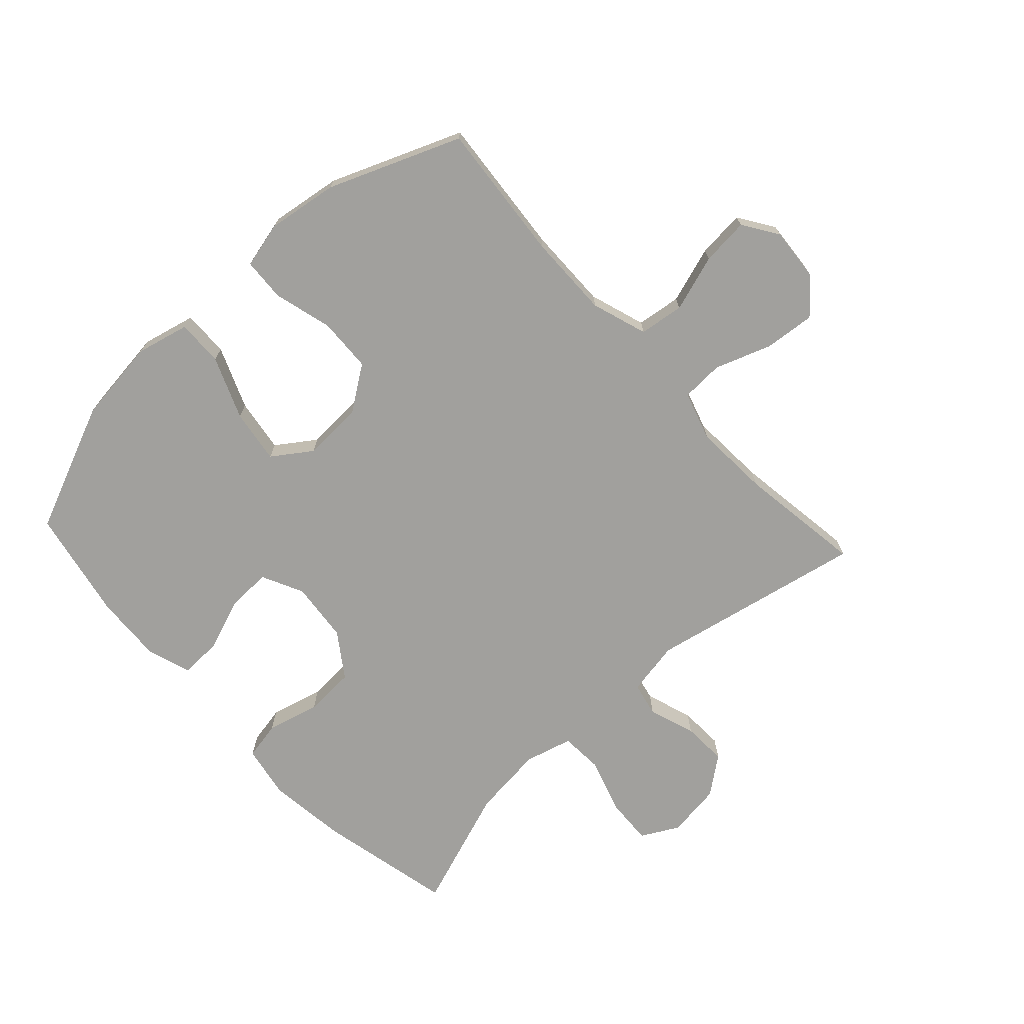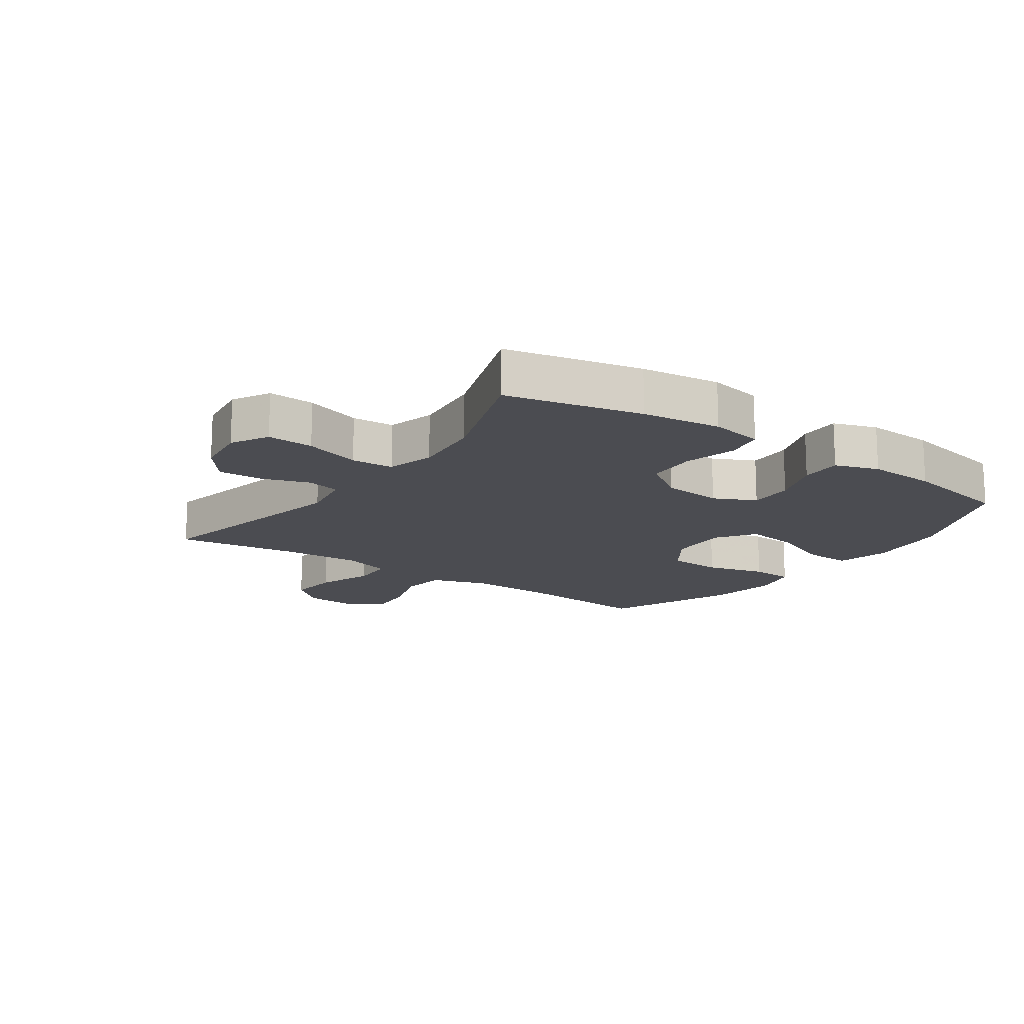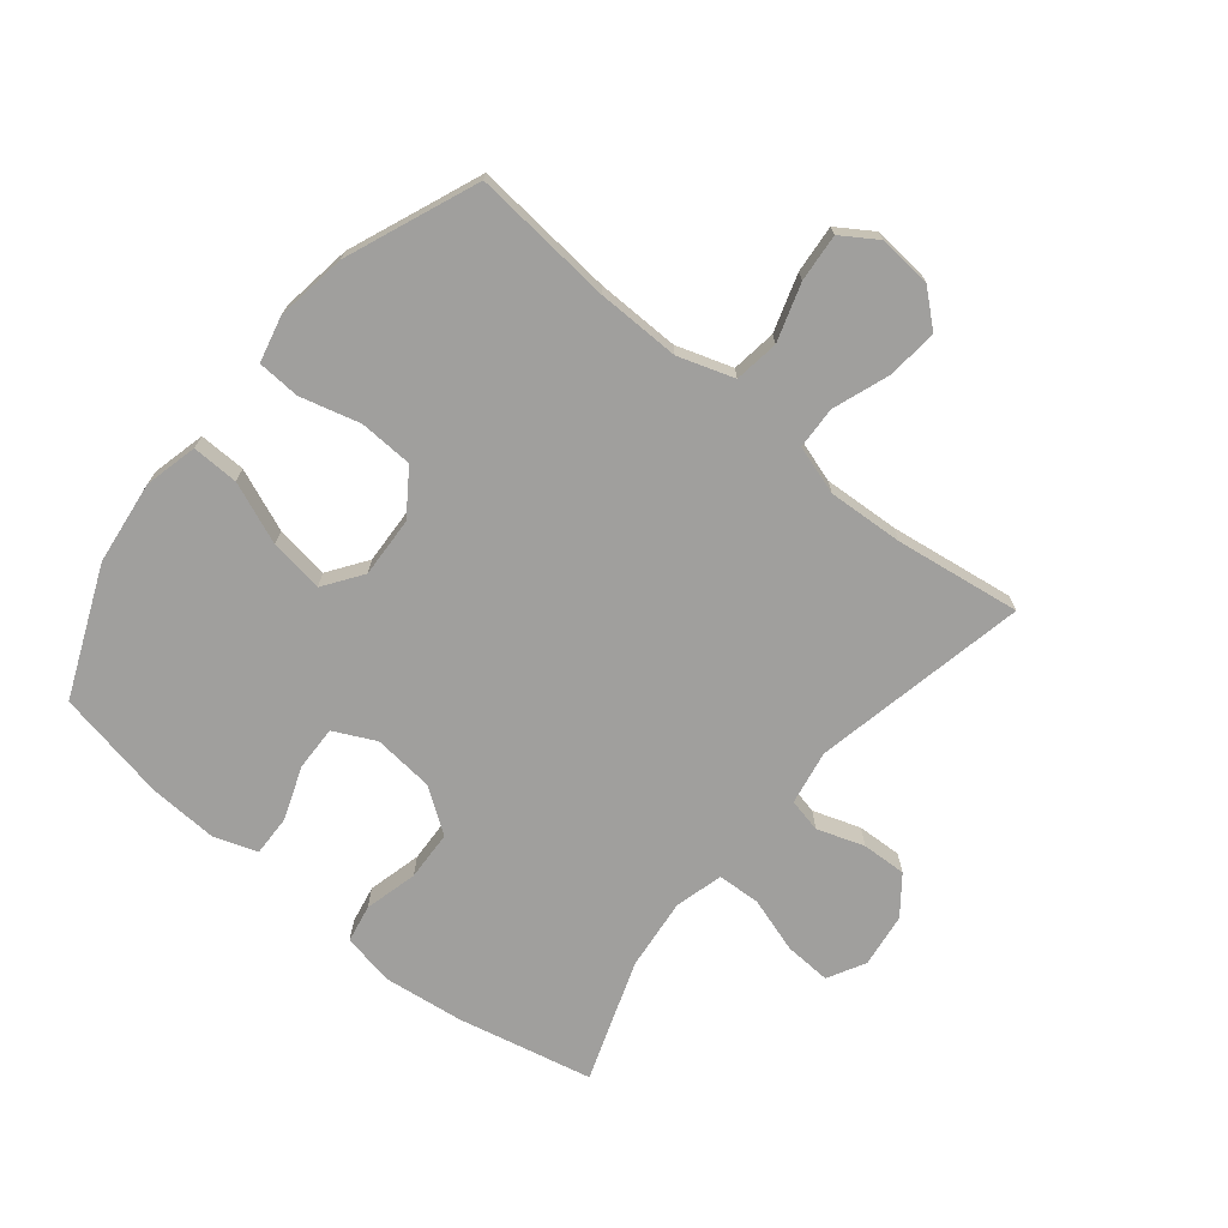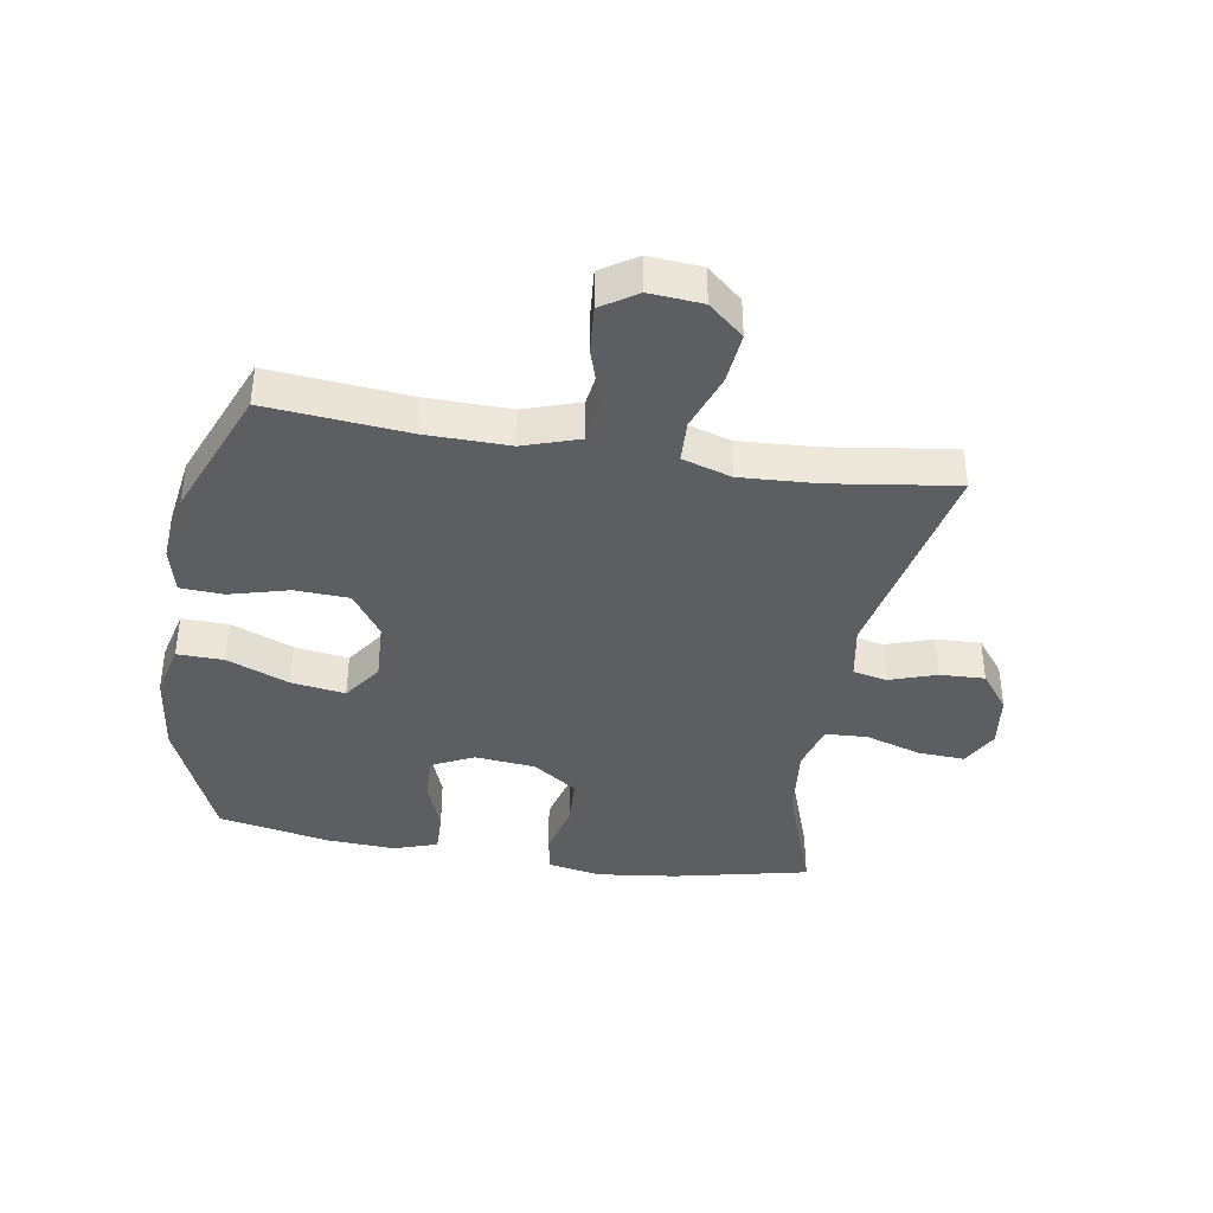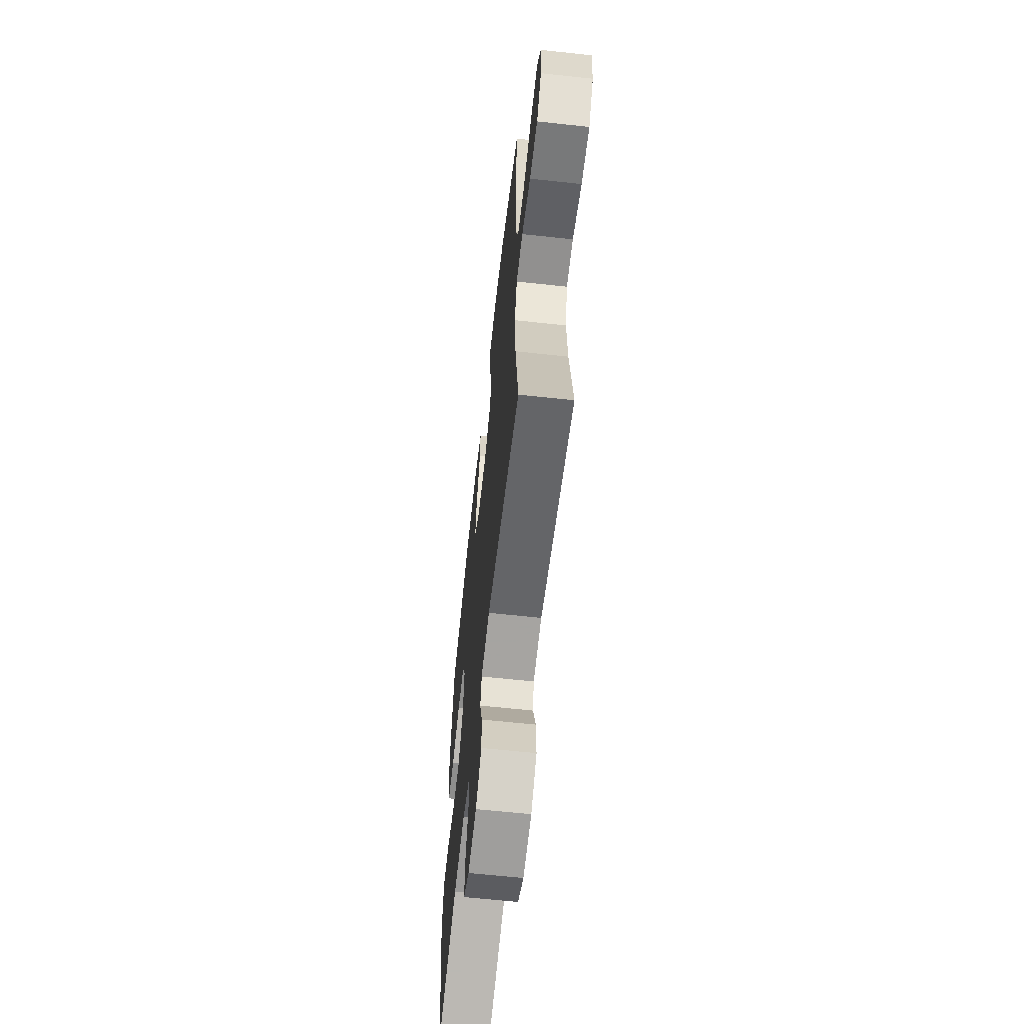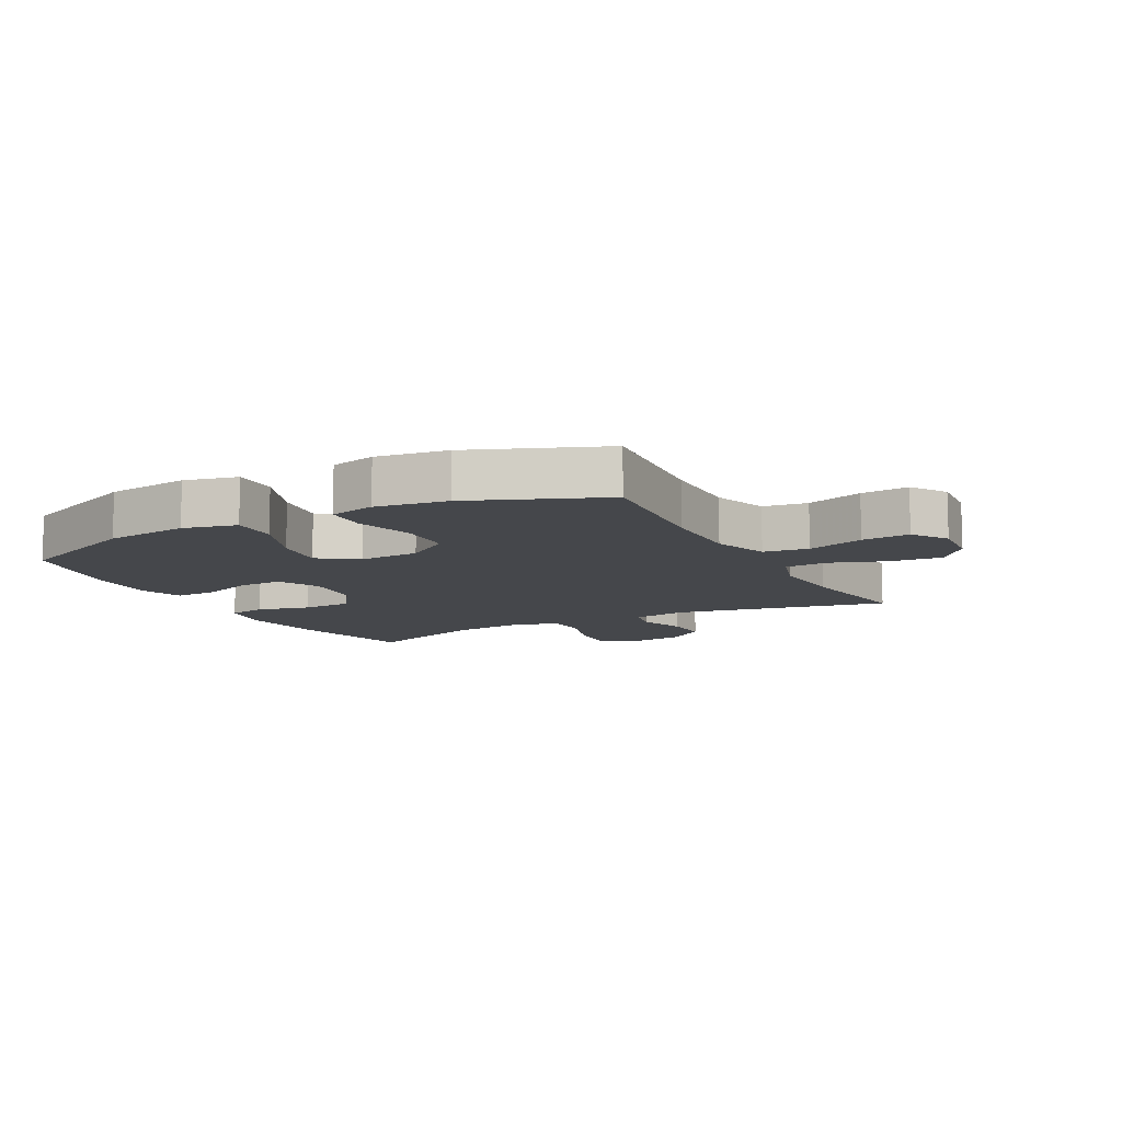
<metadata>
{"format":"obj","ext":"obj","renderer":"f3d","projection":"perspective","resolution":1024,"background":"white","views":[{"elev":-71.6,"azim":42.7,"up":"+Y"},{"elev":-15.3,"azim":-125.1,"up":"+Y"},{"elev":-71.4,"azim":50.8,"up":"+Y"},{"elev":-39.3,"azim":80.6,"up":"+Y"},{"elev":-63.2,"azim":83.7,"up":"+Z"},{"elev":-10.3,"azim":28.1,"up":"+Y"}]}
</metadata>
<code>
v -0.5 0.07 0.5
v -0.29 0.07 0.589
v -0.153 0.07 0.606
v -0.066 0.07 0.585
v -0.068 0.07 0.509
v -0.109 0.07 0.408
v -0.122 0.07 0.32
v -0.059 0.07 0.276
v 0.04 0.07 0.281
v 0.112 0.07 0.331
v 0.116 0.07 0.419
v 0.09 0.07 0.516
v 0.094 0.07 0.586
v 0.169 0.07 0.604
v 0.285 0.07 0.587
v 0.5 0.07 0.5
v 0.479 0.07 0.271
v 0.477 0.07 0.135
v 0.507 0.07 0.044
v 0.58 0.07 0.034
v 0.673 0.07 0.064
v 0.751 0.07 0.071
v 0.789 0.07 0.013
v 0.782 0.07 -0.073
v 0.733 0.07 -0.13
v 0.65 0.07 -0.122
v 0.558 0.07 -0.089
v 0.489 0.07 -0.092
v 0.464 0.07 -0.172
v 0.471 0.07 -0.296
v 0.5 0.07 -0.5
v 0.149 0.07 -0.428
v 0.06 0.07 -0.444
v 0.048 0.07 -0.499
v 0.074 0.07 -0.576
v 0.077 0.07 -0.649
v 0.016 0.07 -0.696
v -0.073 0.07 -0.708
v -0.134 0.07 -0.675
v -0.13 0.07 -0.599
v -0.101 0.07 -0.507
v -0.105 0.07 -0.438
v -0.183 0.07 -0.417
v -0.301 0.07 -0.43
v -0.5 0.07 -0.5
v -0.549 0.07 -0.279
v -0.565 0.07 -0.15
v -0.549 0.07 -0.063
v -0.487 0.07 -0.051
v -0.4 0.07 -0.073
v -0.318 0.07 -0.069
v -0.268 0.07 0.003
v -0.258 0.07 0.102
v -0.291 0.07 0.17
v -0.364 0.07 0.168
v -0.45 0.07 0.136
v -0.518 0.07 0.134
v -0.542 0.07 0.205
v -0.536 0.07 0.318
v -0.5 0 0.5
v -0.29 0 0.589
v -0.153 0 0.606
v -0.066 0 0.585
v -0.068 0 0.509
v -0.109 0 0.408
v -0.122 0 0.32
v -0.059 0 0.276
v 0.04 0 0.281
v 0.112 0 0.331
v 0.116 0 0.419
v 0.09 0 0.516
v 0.094 0 0.586
v 0.169 0 0.604
v 0.285 0 0.587
v 0.5 0 0.5
v 0.479 0 0.271
v 0.477 0 0.135
v 0.507 0 0.044
v 0.58 0 0.034
v 0.673 0 0.064
v 0.751 0 0.071
v 0.789 0 0.013
v 0.782 0 -0.073
v 0.733 0 -0.13
v 0.65 0 -0.122
v 0.558 0 -0.089
v 0.489 0 -0.092
v 0.464 0 -0.172
v 0.471 0 -0.296
v 0.5 0 -0.5
v 0.149 0 -0.428
v 0.06 0 -0.444
v 0.048 0 -0.499
v 0.074 0 -0.576
v 0.077 0 -0.649
v 0.016 0 -0.696
v -0.073 0 -0.708
v -0.134 0 -0.675
v -0.13 0 -0.599
v -0.101 0 -0.507
v -0.105 0 -0.438
v -0.183 0 -0.417
v -0.301 0 -0.43
v -0.5 0 -0.5
v -0.549 0 -0.279
v -0.565 0 -0.15
v -0.549 0 -0.063
v -0.487 0 -0.051
v -0.4 0 -0.073
v -0.318 0 -0.069
v -0.268 0 0.003
v -0.258 0 0.102
v -0.291 0 0.17
v -0.364 0 0.168
v -0.45 0 0.136
v -0.518 0 0.134
v -0.542 0 0.205
v -0.536 0 0.318
f 4 5 6
f 3 4 6
f 2 3 6
f 1 2 6
f 59 1 6
f 58 59 6
f 57 58 6
f 56 57 6
f 55 56 6
f 54 55 6 7
f 53 54 7 8
f 52 53 8 9
f 51 52 9 10
f 48 49 50
f 47 48 50
f 46 47 50
f 45 46 50
f 44 45 50
f 43 44 50 51
f 42 43 51 10
f 39 40 41
f 38 39 41
f 37 38 41
f 36 37 41
f 35 36 41
f 34 35 41
f 41 42 10
f 34 41 10
f 33 34 10
f 30 31 32
f 32 33 10
f 30 32 10
f 29 30 10
f 25 26 27
f 24 25 27
f 23 24 27
f 22 23 27
f 21 22 27
f 20 21 27
f 19 20 27 28
f 29 10 11
f 28 29 11
f 19 28 11
f 18 19 11
f 15 16 17
f 15 17 18
f 14 15 18
f 13 14 18
f 12 13 18
f 11 12 18
f 65 64 63
f 65 63 62
f 65 62 61
f 65 61 60
f 65 60 118
f 65 118 117
f 65 117 116
f 65 116 115
f 65 115 114
f 66 65 114 113
f 67 66 113 112
f 68 67 112 111
f 69 68 111 110
f 109 108 107
f 109 107 106
f 109 106 105
f 109 105 104
f 109 104 103
f 110 109 103 102
f 69 110 102 101
f 100 99 98
f 100 98 97
f 100 97 96
f 100 96 95
f 100 95 94
f 100 94 93
f 69 101 100
f 69 100 93
f 69 93 92
f 91 90 89
f 69 92 91
f 69 91 89
f 69 89 88
f 86 85 84
f 86 84 83
f 86 83 82
f 86 82 81
f 86 81 80
f 86 80 79
f 87 86 79 78
f 70 69 88
f 70 88 87
f 70 87 78
f 70 78 77
f 76 75 74
f 77 76 74
f 77 74 73
f 77 73 72
f 77 72 71
f 77 71 70
f 1 60 61 2
f 2 61 62 3
f 3 62 63 4
f 4 63 64 5
f 5 64 65 6
f 6 65 66 7
f 7 66 67 8
f 8 67 68 9
f 9 68 69 10
f 10 69 70 11
f 11 70 71 12
f 12 71 72 13
f 13 72 73 14
f 14 73 74 15
f 15 74 75 16
f 16 75 76 17
f 17 76 77 18
f 18 77 78 19
f 19 78 79 20
f 20 79 80 21
f 21 80 81 22
f 22 81 82 23
f 23 82 83 24
f 24 83 84 25
f 25 84 85 26
f 26 85 86 27
f 27 86 87 28
f 28 87 88 29
f 29 88 89 30
f 30 89 90 31
f 31 90 91 32
f 32 91 92 33
f 33 92 93 34
f 34 93 94 35
f 35 94 95 36
f 36 95 96 37
f 37 96 97 38
f 38 97 98 39
f 39 98 99 40
f 40 99 100 41
f 41 100 101 42
f 42 101 102 43
f 43 102 103 44
f 44 103 104 45
f 45 104 105 46
f 46 105 106 47
f 47 106 107 48
f 48 107 108 49
f 49 108 109 50
f 50 109 110 51
f 51 110 111 52
f 52 111 112 53
f 53 112 113 54
f 54 113 114 55
f 55 114 115 56
f 56 115 116 57
f 57 116 117 58
f 58 117 118 59
f 59 118 60 1

</code>
